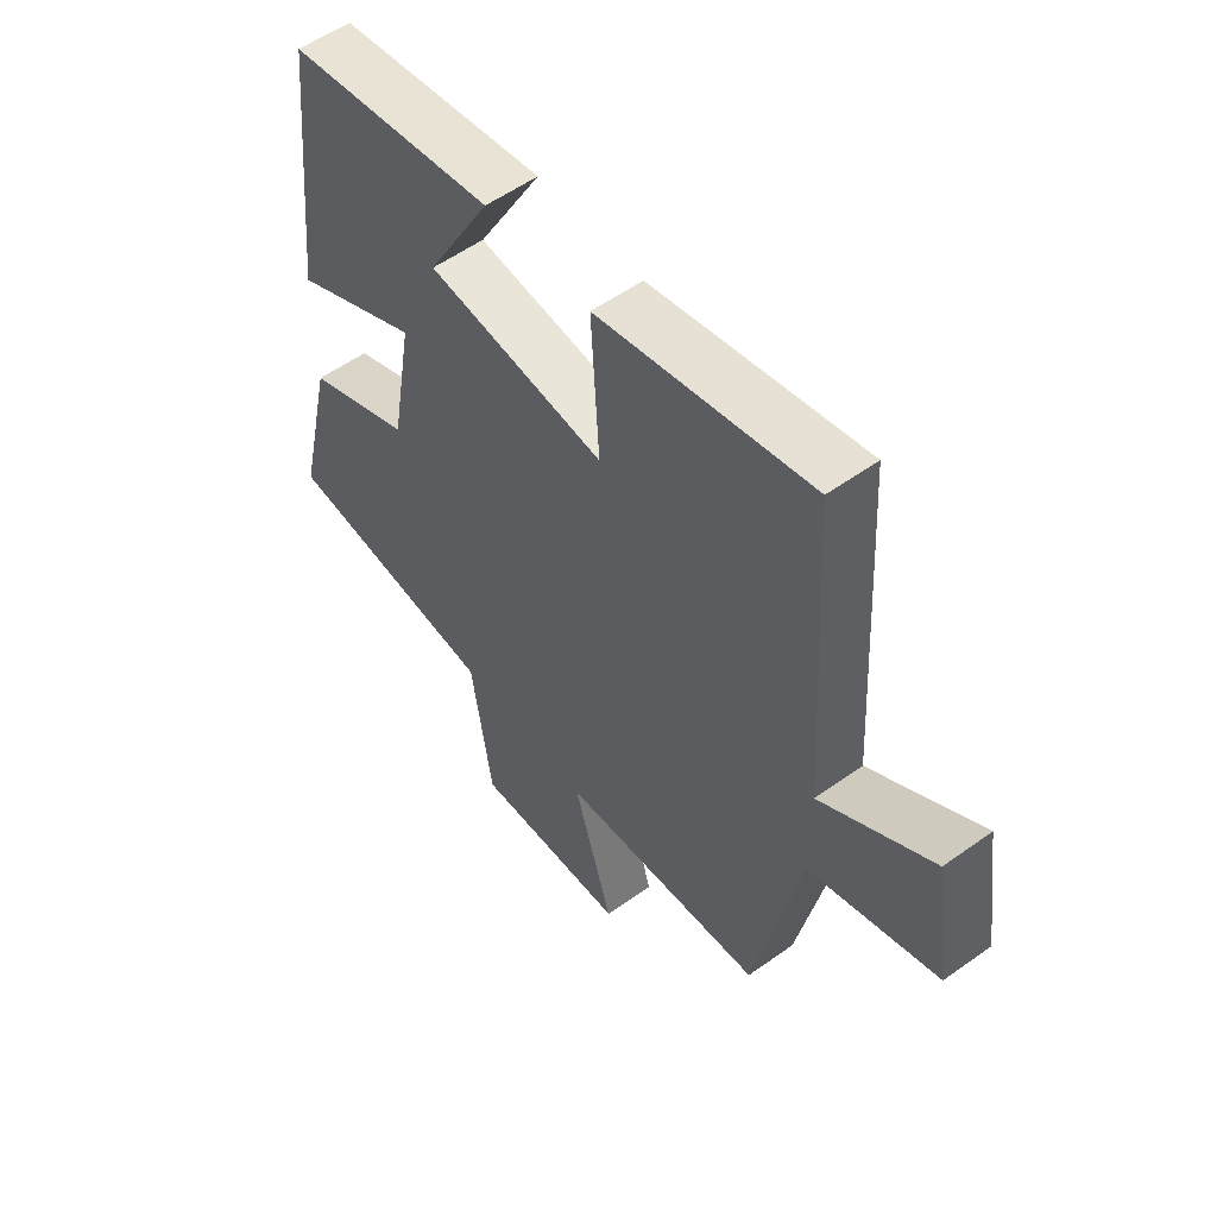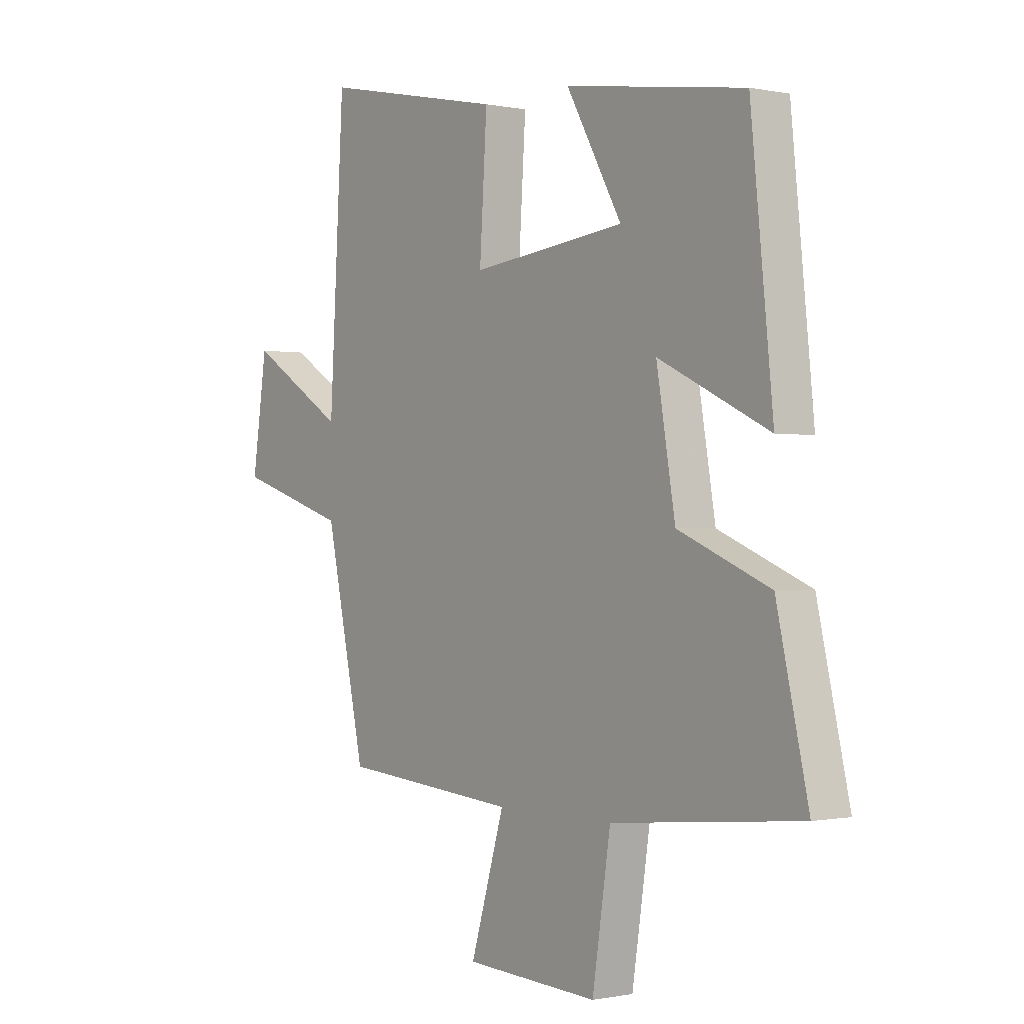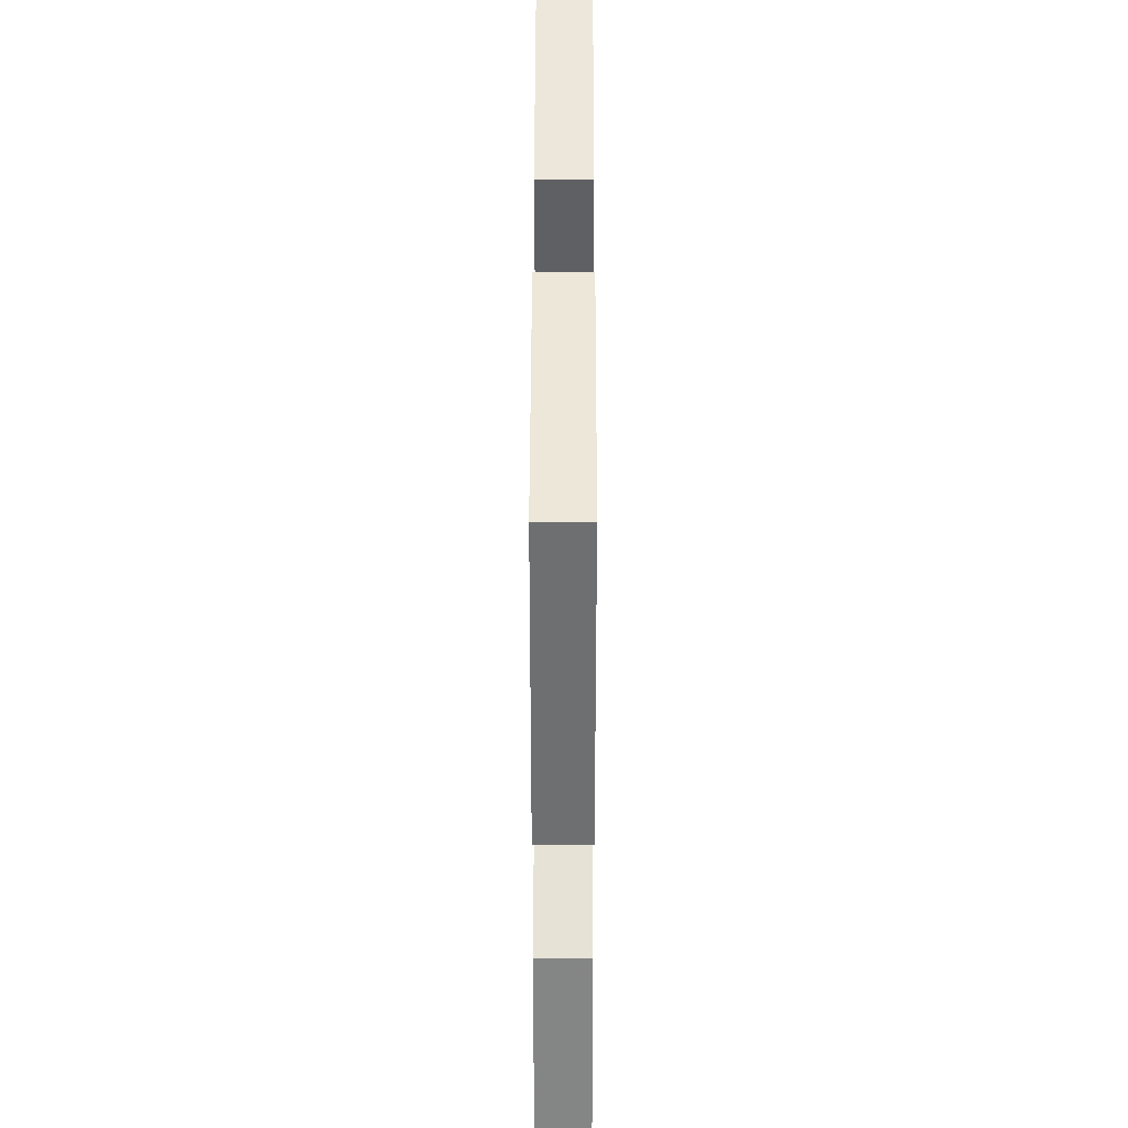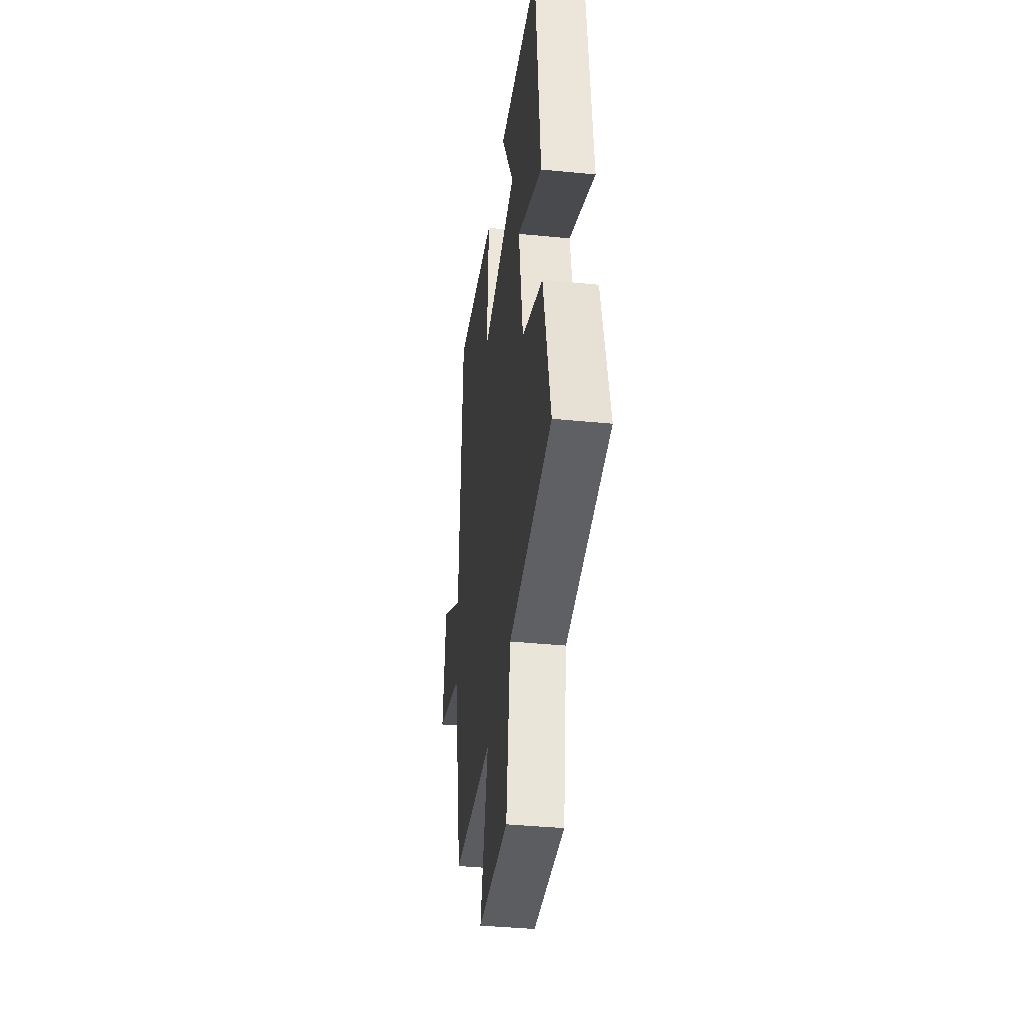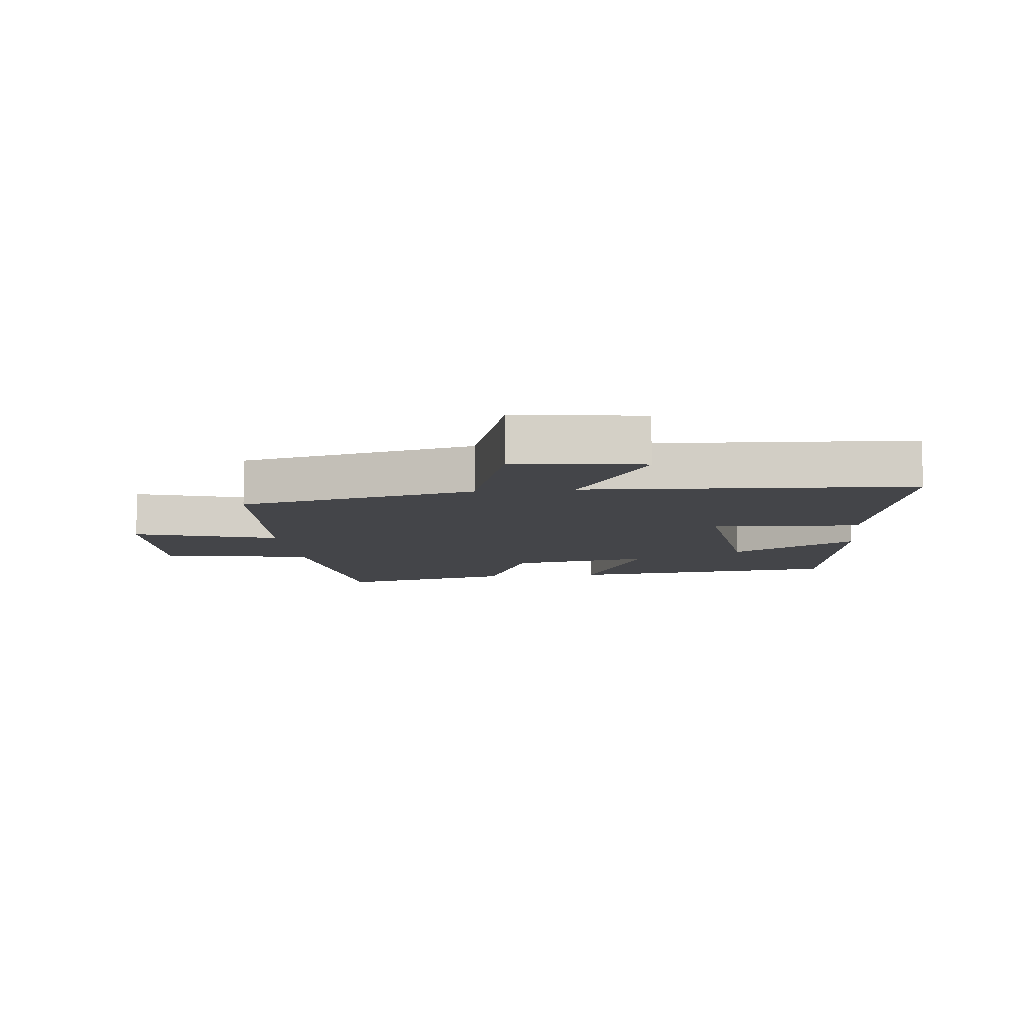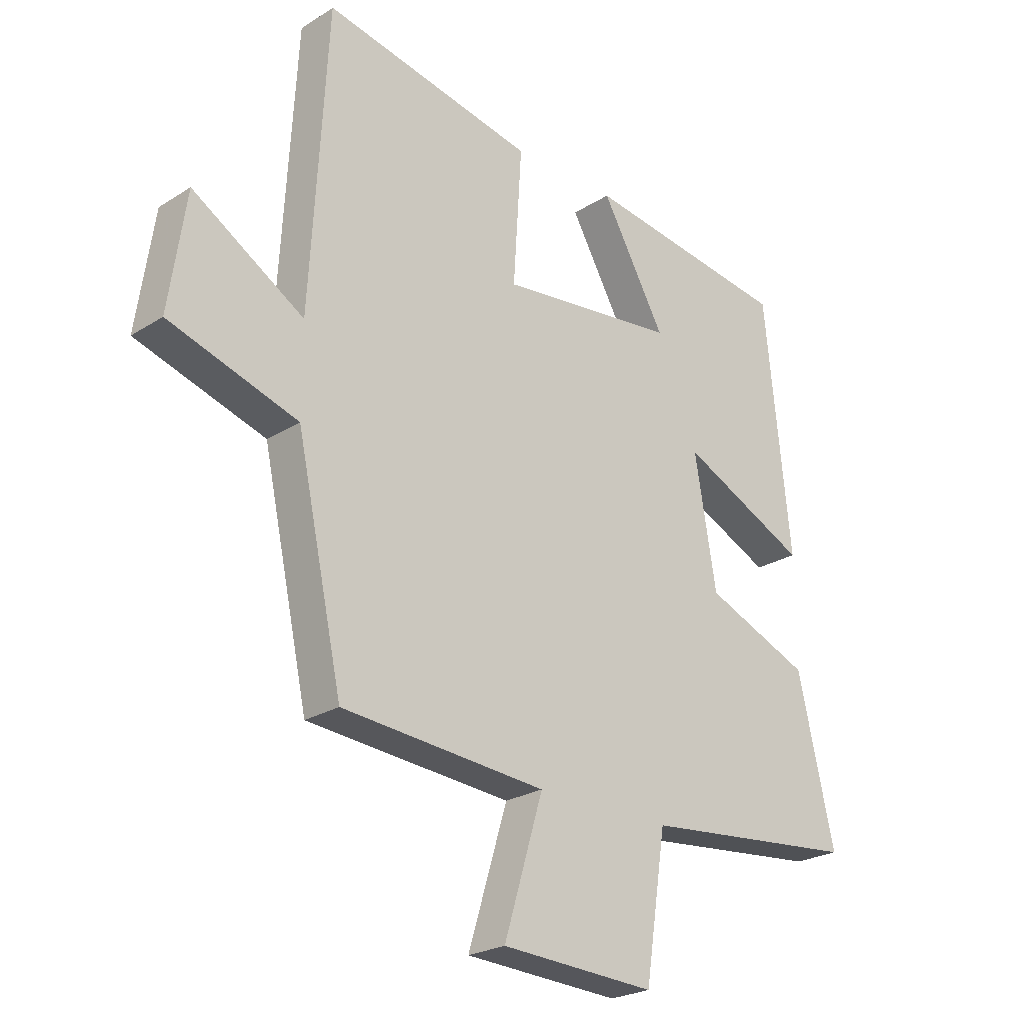
<metadata>
{"format":"obj","ext":"obj","renderer":"f3d","projection":"perspective","resolution":1024,"background":"white","views":[{"elev":54.9,"azim":-127.2,"up":"+Z"},{"elev":-0.4,"azim":52.7,"up":"+Z"},{"elev":41.3,"azim":90.1,"up":"+Z"},{"elev":-38.6,"azim":82.9,"up":"+Z"},{"elev":-9.1,"azim":-83.8,"up":"+Y"},{"elev":-24.1,"azim":-43.7,"up":"+Z"}]}
</metadata>
<code>
v -0.419 0.07 -0.47
v -0.5 0.07 -0.094
v -0.727 0.07 -0.022
v -0.697 0.07 0.182
v -0.5 0.07 0.06
v -0.47 0.07 0.577
v -0.096 0.07 0.5
v -0.111 0.07 0.264
v 0.203 0.07 0.3
v 0.09 0.07 0.5
v 0.455 0.07 0.446
v 0.5 0.07 0.011
v 0.276 0.07 0.118
v 0.314 0.07 -0.106
v 0.5 0.07 -0.183
v 0.564 0.07 -0.462
v 0.181 0.07 -0.5
v 0.144 0.07 -0.742
v -0.128 0.07 -0.728
v -0.059 0.07 -0.5
v -0.419 0 -0.47
v -0.5 0 -0.094
v -0.727 0 -0.022
v -0.697 0 0.182
v -0.5 0 0.06
v -0.47 0 0.577
v -0.096 0 0.5
v -0.111 0 0.264
v 0.203 0 0.3
v 0.09 0 0.5
v 0.455 0 0.446
v 0.5 0 0.011
v 0.276 0 0.118
v 0.314 0 -0.106
v 0.5 0 -0.183
v 0.564 0 -0.462
v 0.181 0 -0.5
v 0.144 0 -0.742
v -0.128 0 -0.728
v -0.059 0 -0.5
f 17 18 19 20
f 17 20 1 2
f 14 15 16 17
f 13 14 17 2
f 11 12 13
f 9 10 11
f 9 11 13
f 8 9 13 2
f 5 6 7 8
f 2 3 4 5
f 2 5 8
f 40 39 38 37
f 22 21 40 37
f 37 36 35 34
f 22 37 34 33
f 33 32 31
f 31 30 29
f 33 31 29
f 22 33 29 28
f 28 27 26 25
f 25 24 23 22
f 28 25 22
f 1 21 22 2
f 2 22 23 3
f 3 23 24 4
f 4 24 25 5
f 5 25 26 6
f 6 26 27 7
f 7 27 28 8
f 8 28 29 9
f 9 29 30 10
f 10 30 31 11
f 11 31 32 12
f 12 32 33 13
f 13 33 34 14
f 14 34 35 15
f 15 35 36 16
f 16 36 37 17
f 17 37 38 18
f 18 38 39 19
f 19 39 40 20
f 20 40 21 1

</code>
